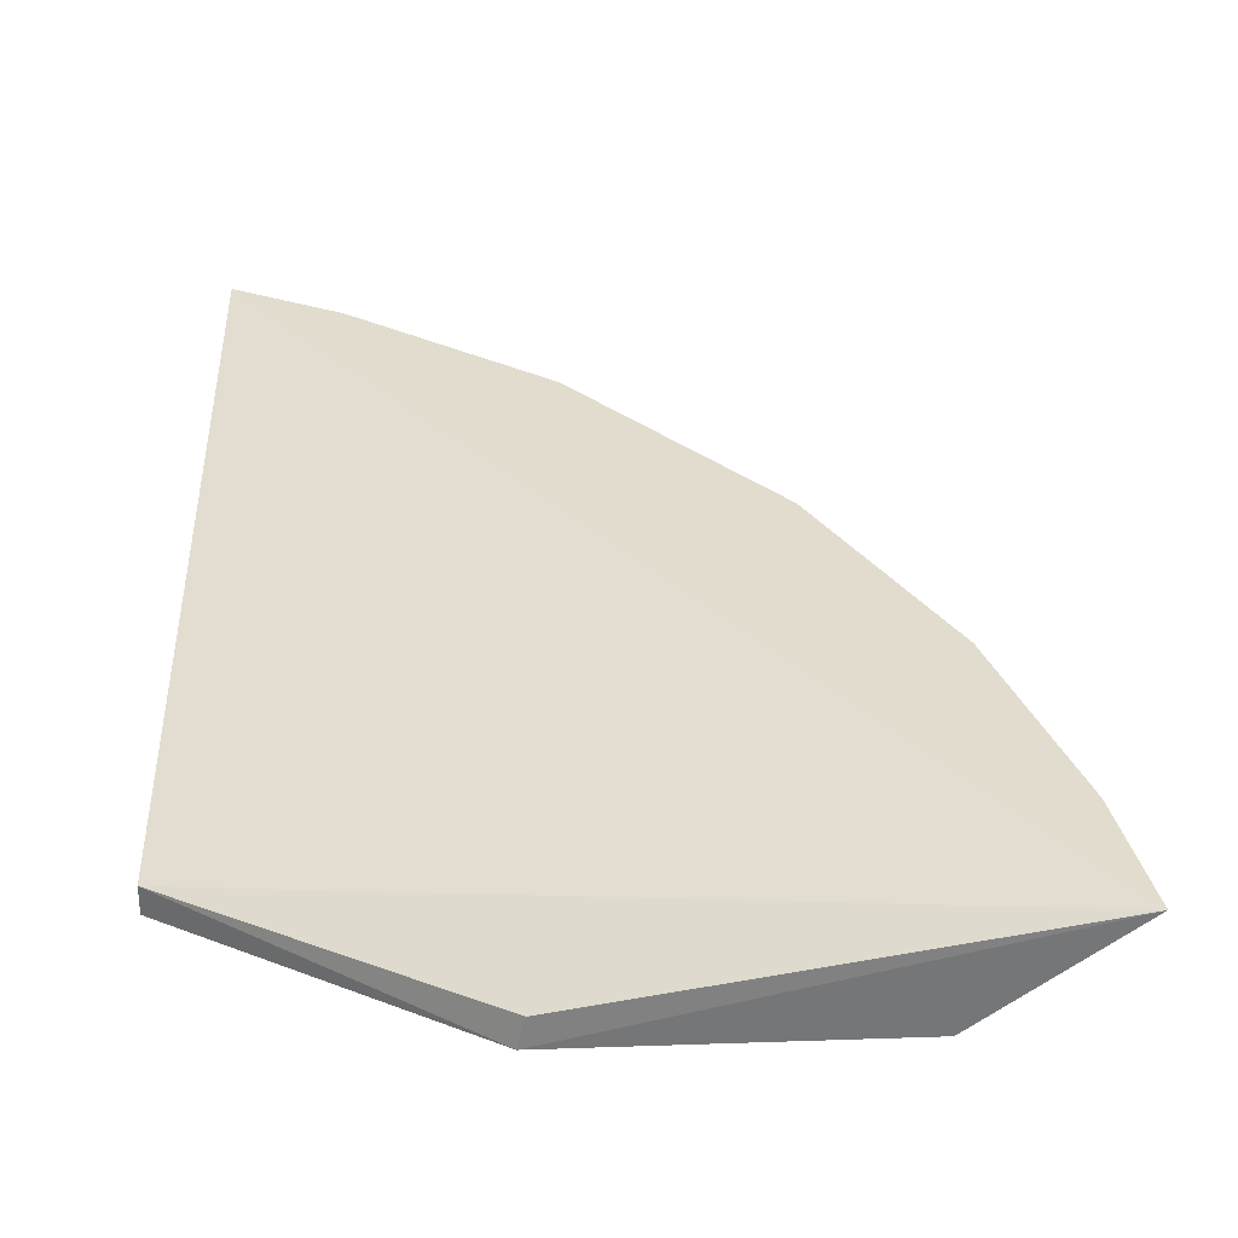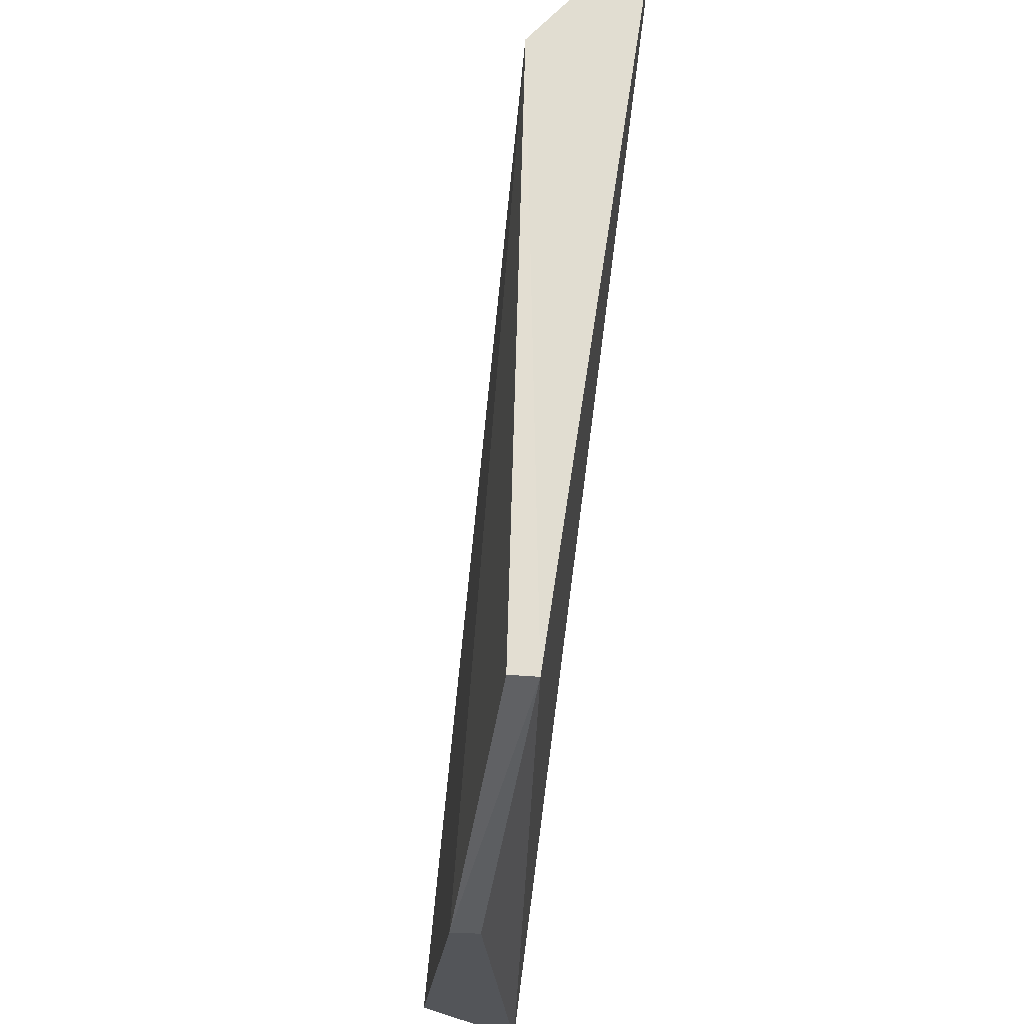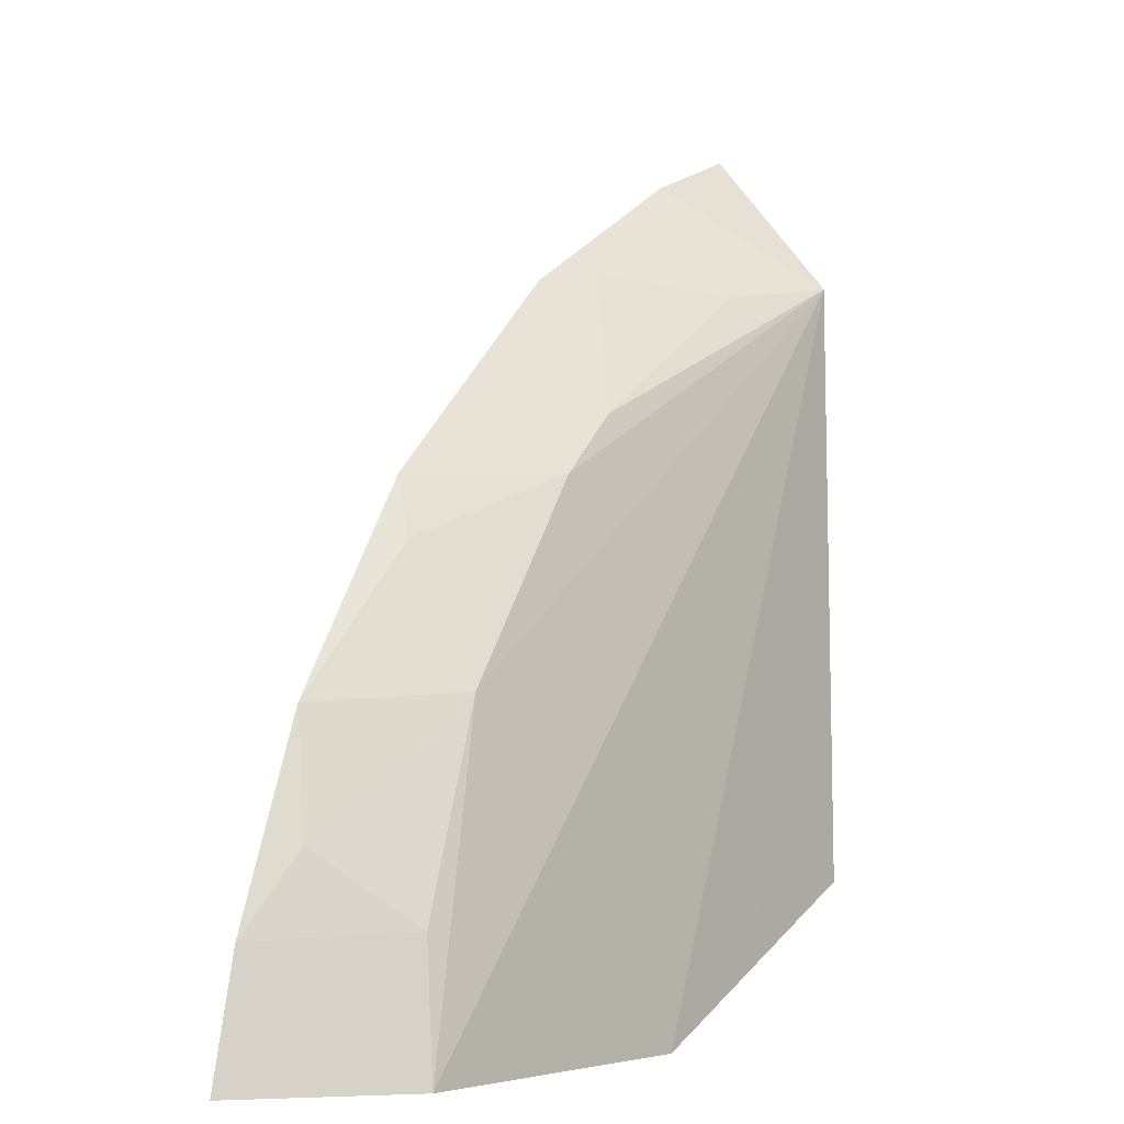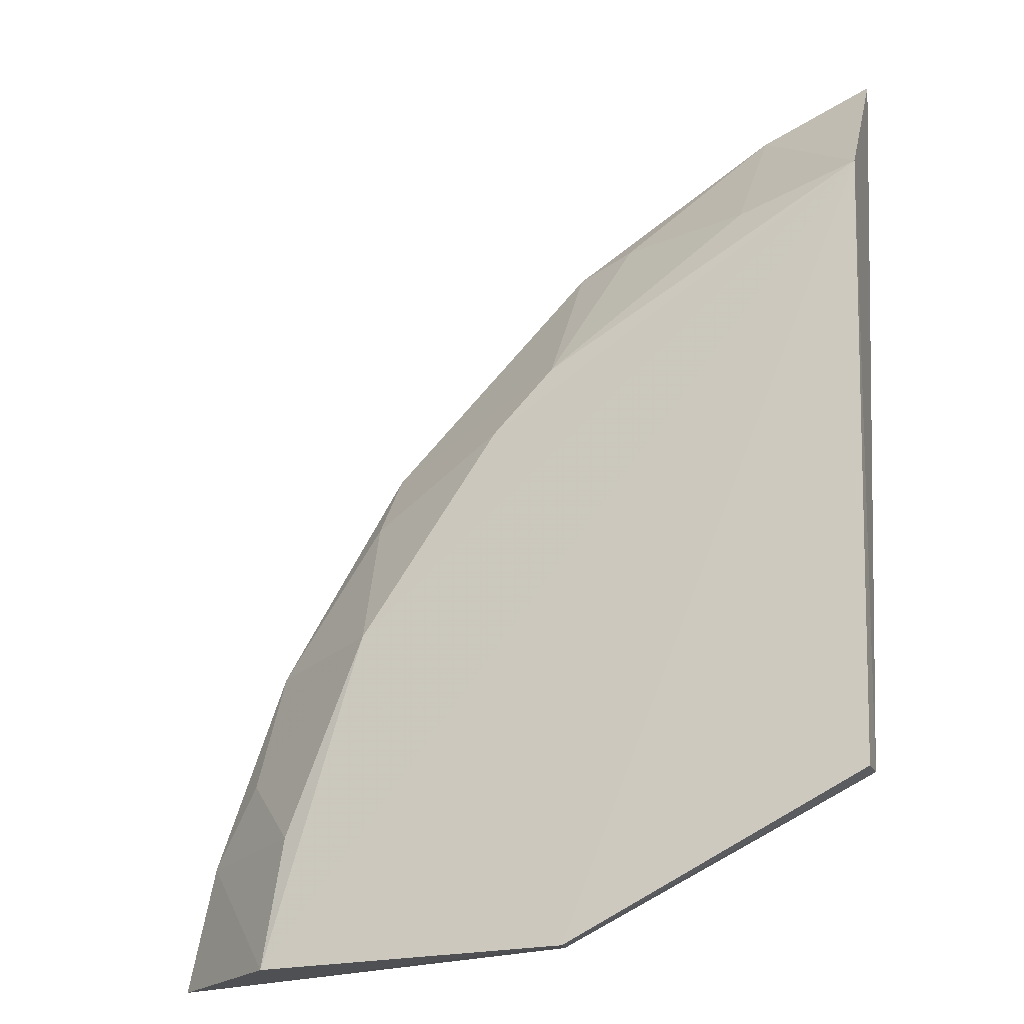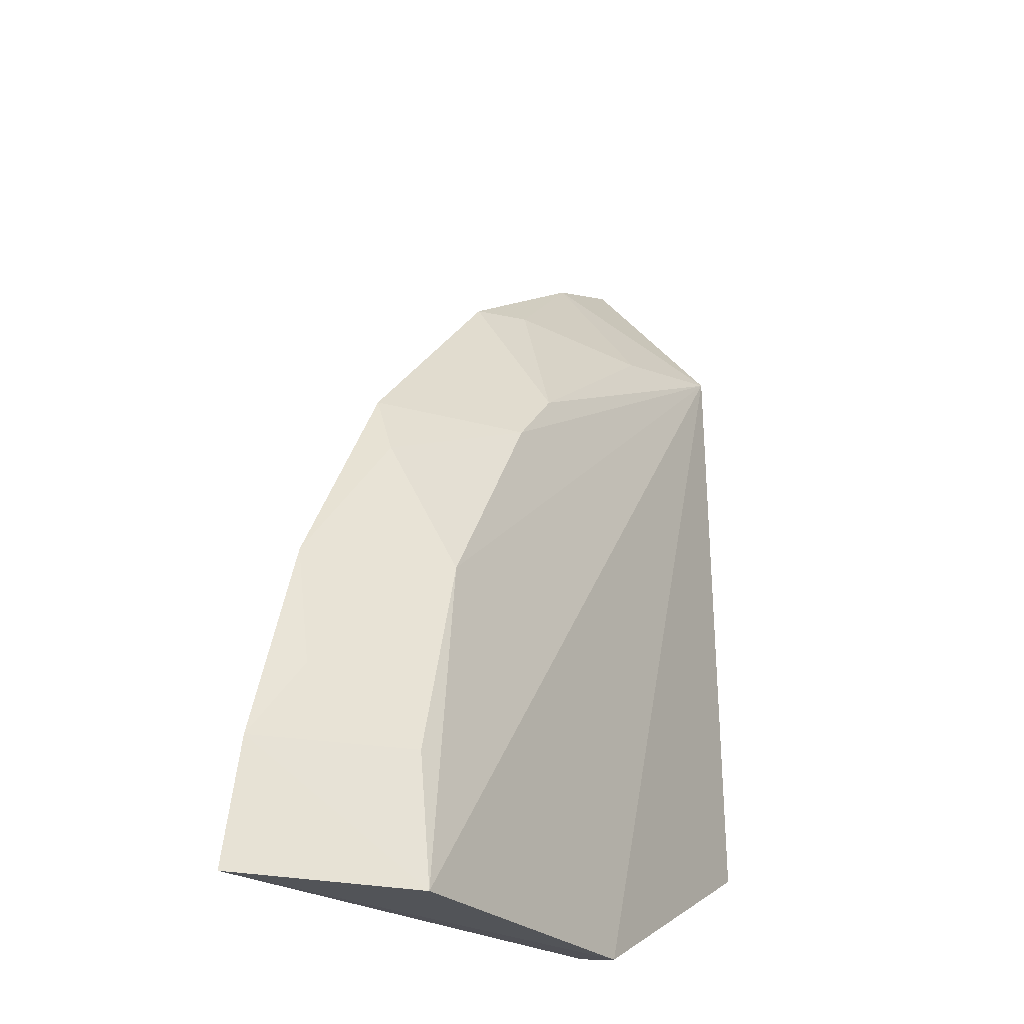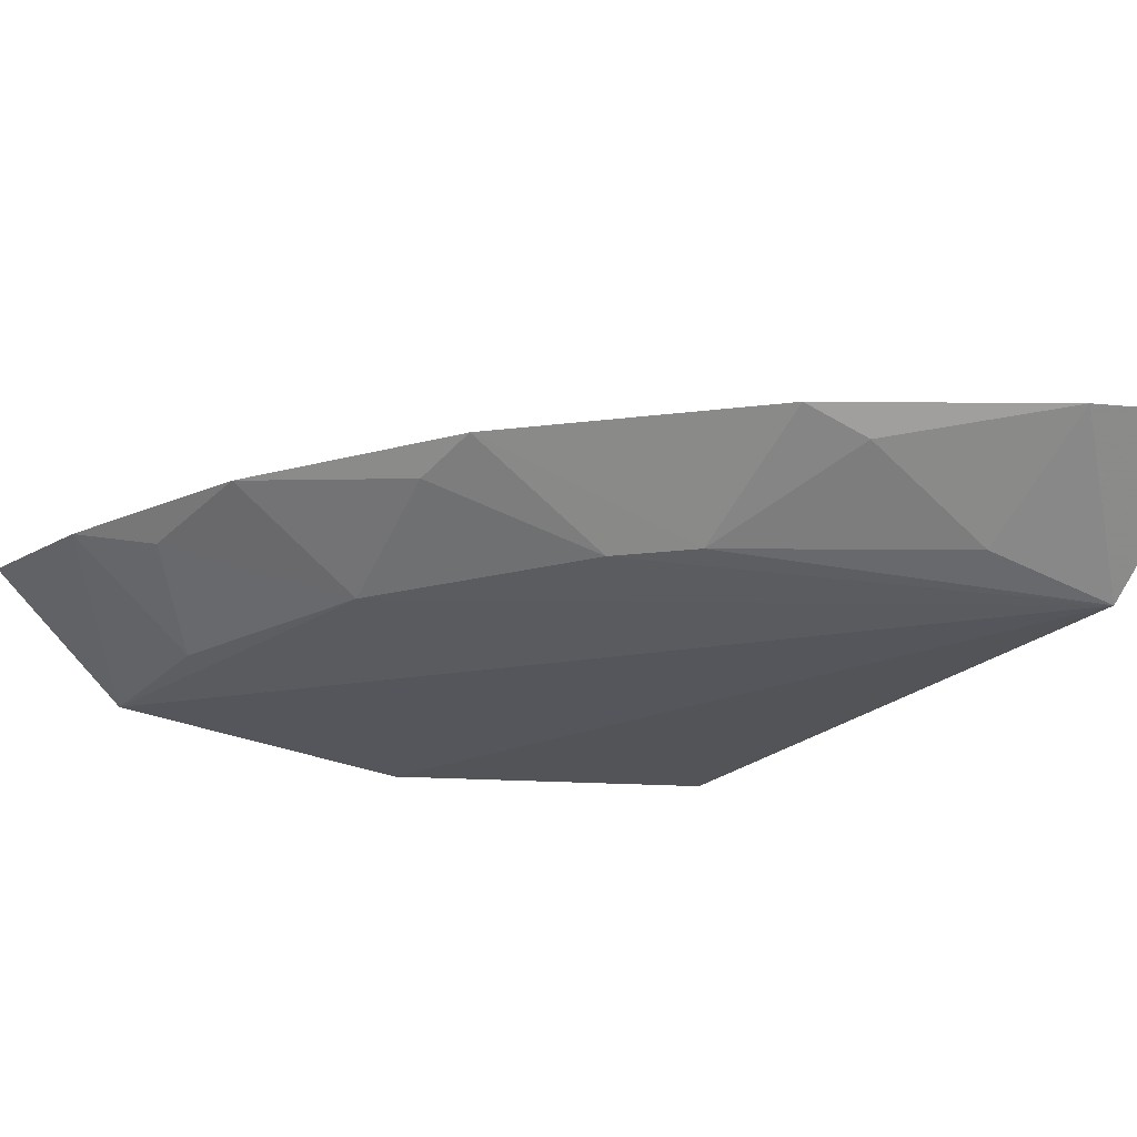
<metadata>
{"format":"obj","ext":"obj","renderer":"f3d","projection":"perspective","resolution":1024,"background":"white","views":[{"elev":-56.1,"azim":-0.8,"up":"+Y"},{"elev":-23.6,"azim":-100.3,"up":"+Y"},{"elev":-4.5,"azim":127.2,"up":"+Y"},{"elev":-19.5,"azim":-160.9,"up":"+Y"},{"elev":-24.5,"azim":117.9,"up":"+Y"},{"elev":-21.6,"azim":147.2,"up":"+Z"}]}
</metadata>
<code>
v 0.2383 0.03617 -0.4705
v 0.2327 0.06226 -0.4705
v 0.08157 0.2268 -0.4705
v 0.1444 0.03737 -0.5
v 0.2096 0.03632 -0.4954
v 0.08384 0.06767 -0.4941
v 0.1622 0.1483 -0.489
v 0.1459 0.03781 -0.4937
v 0.1909 0.1469 -0.4705
v 0.08089 0.1953 -0.4969
v 0.148 0.1899 -0.4705
v 0.1913 0.1058 -0.4897
v 0.08384 0.06767 -0.5
v 0.1494 0.1613 -0.4891
v 0.1048 0.2169 -0.4705
v 0.2176 0.1036 -0.4705
v 0.1937 0.1341 -0.4756
v 0.1069 0.1905 -0.4899
v 0.2069 0.06364 -0.4916
v 0.1352 0.1928 -0.4757
v 0.2214 0.0786 -0.4757
f 1 2 3
f 5 2 1
f 5 1 4
f 6 1 3
f 8 6 4
f 8 4 1
f 8 1 6
f 9 3 2
f 10 5 4
f 10 6 3
f 11 3 9
f 12 10 7
f 12 5 10
f 13 10 4
f 13 4 6
f 13 6 10
f 14 11 9
f 14 9 7
f 14 7 10
f 15 10 3
f 15 3 11
f 16 9 2
f 17 12 7
f 17 7 9
f 17 16 12
f 17 9 16
f 18 14 10
f 18 10 15
f 19 2 5
f 19 5 12
f 20 11 14
f 20 14 18
f 20 18 15
f 20 15 11
f 21 16 2
f 21 2 19
f 21 19 12
f 21 12 16

</code>
